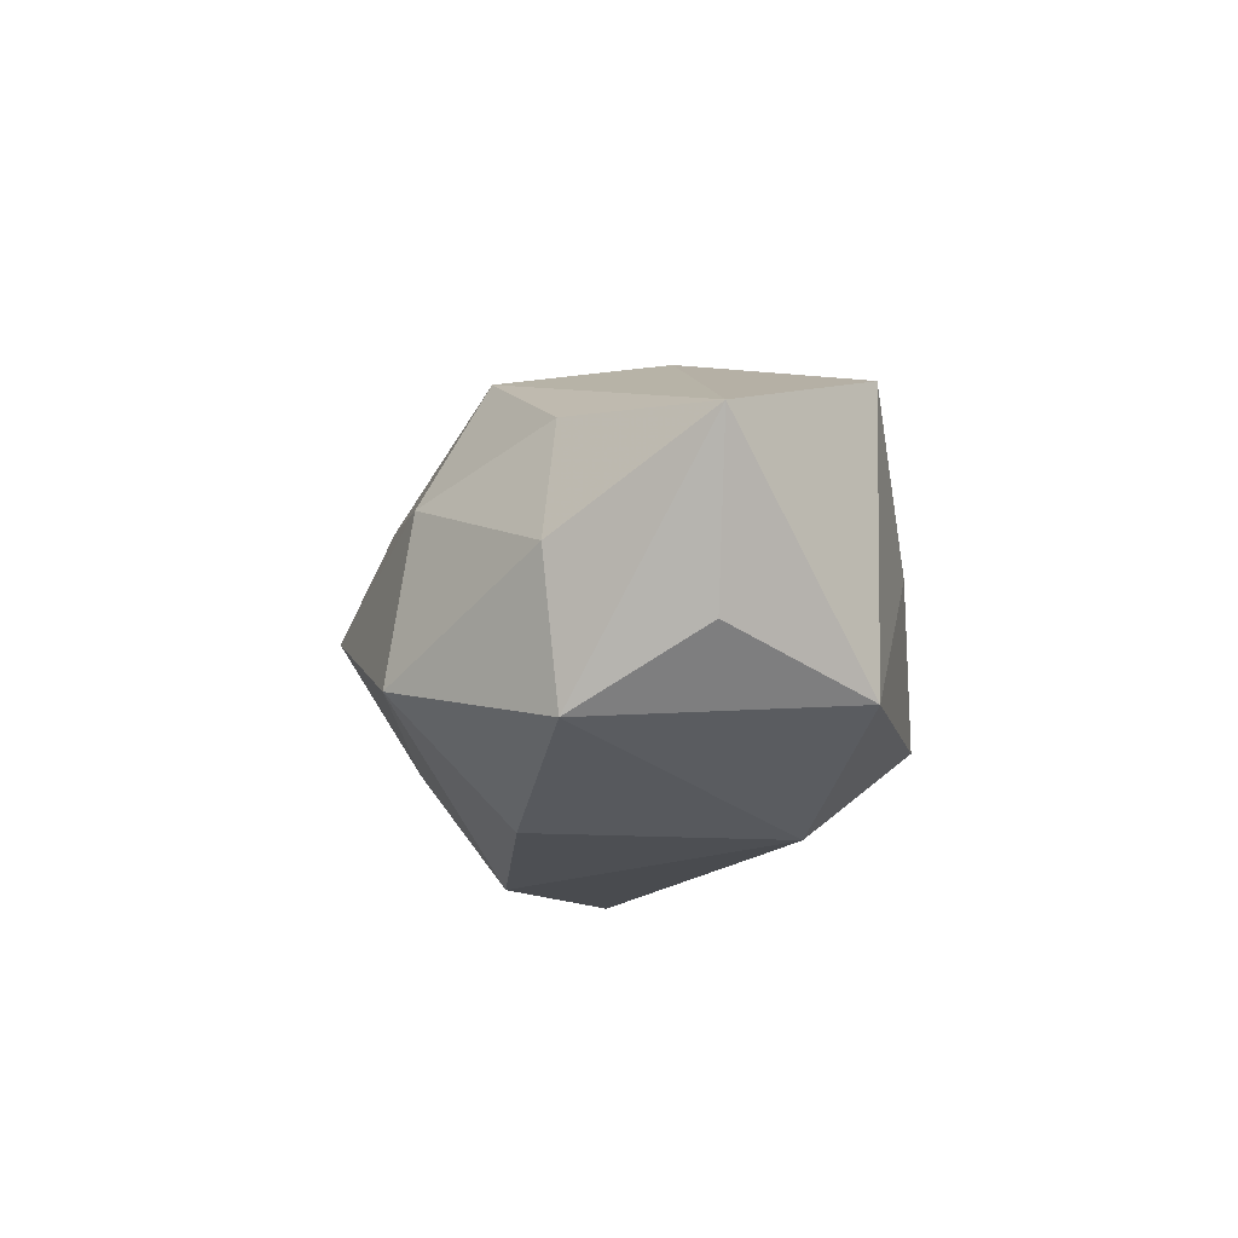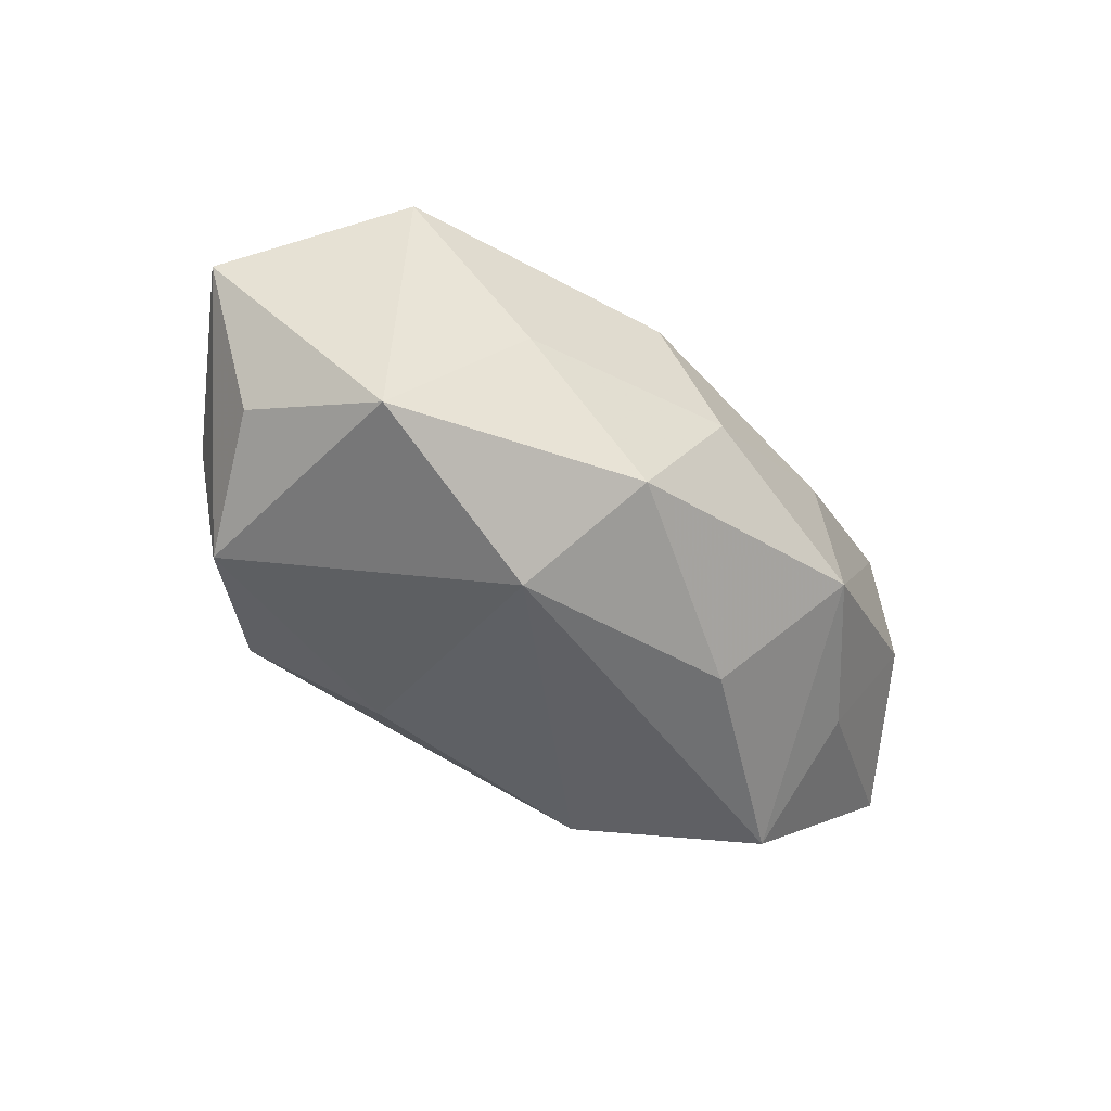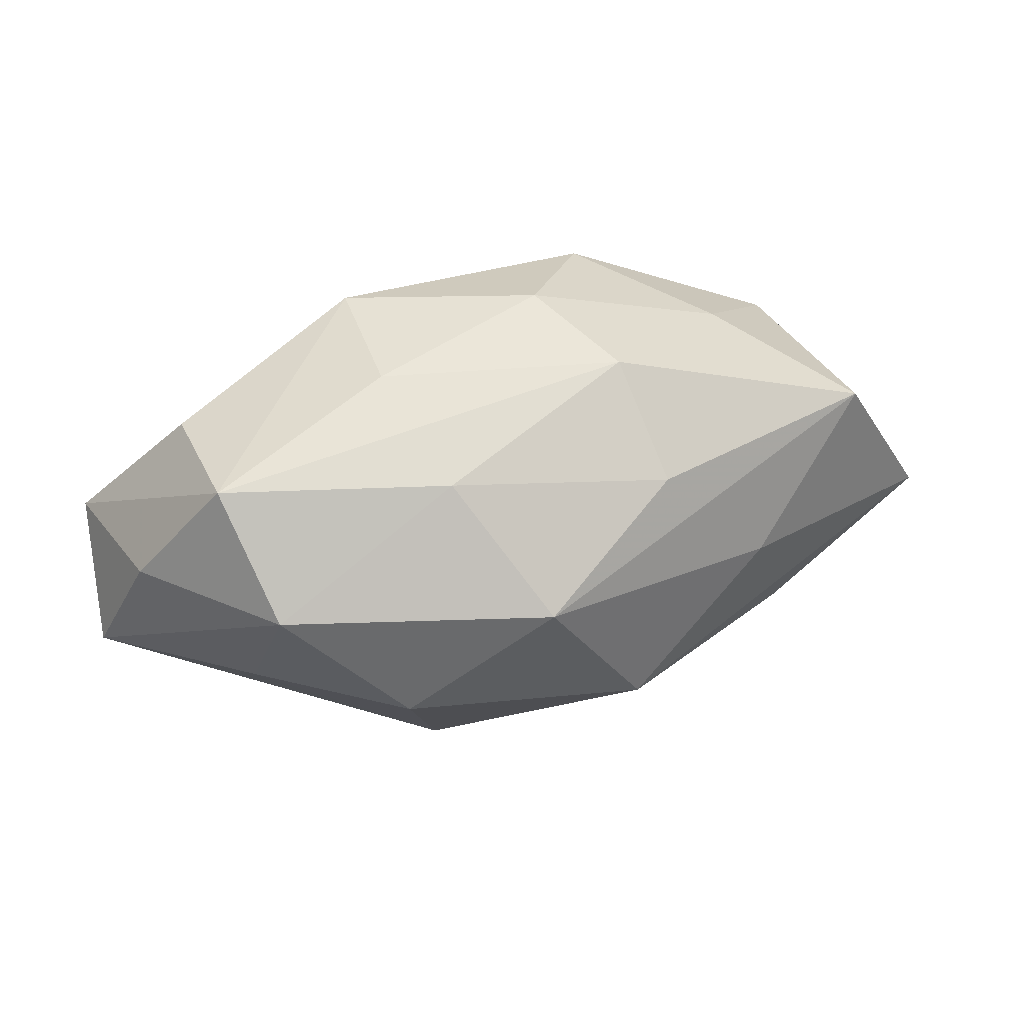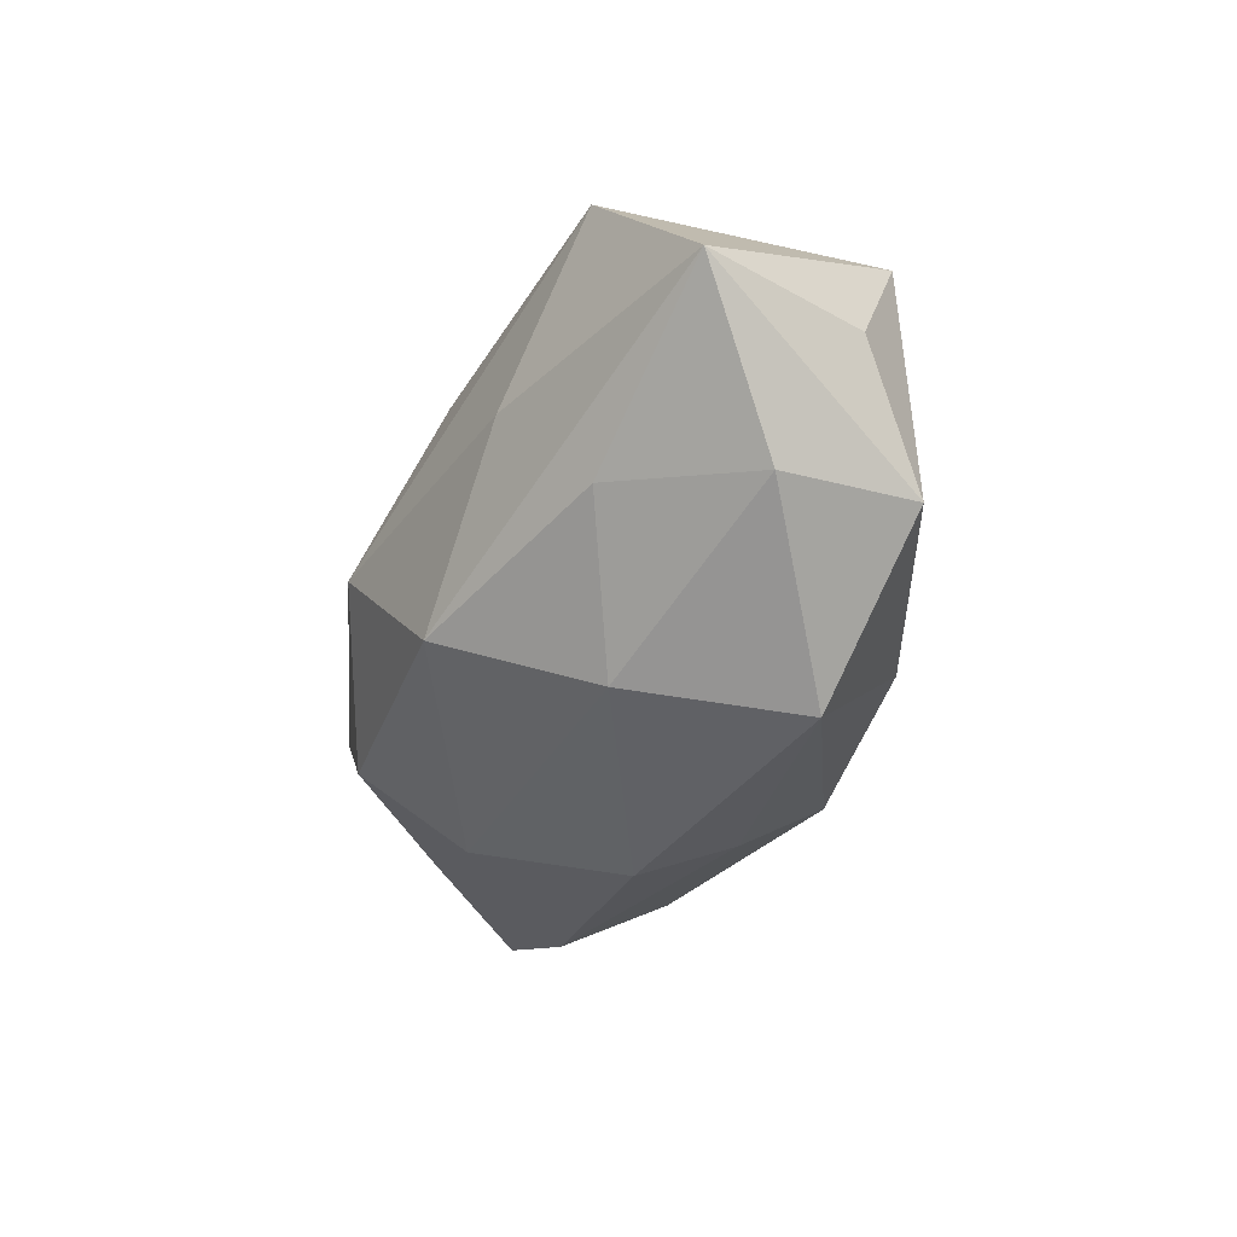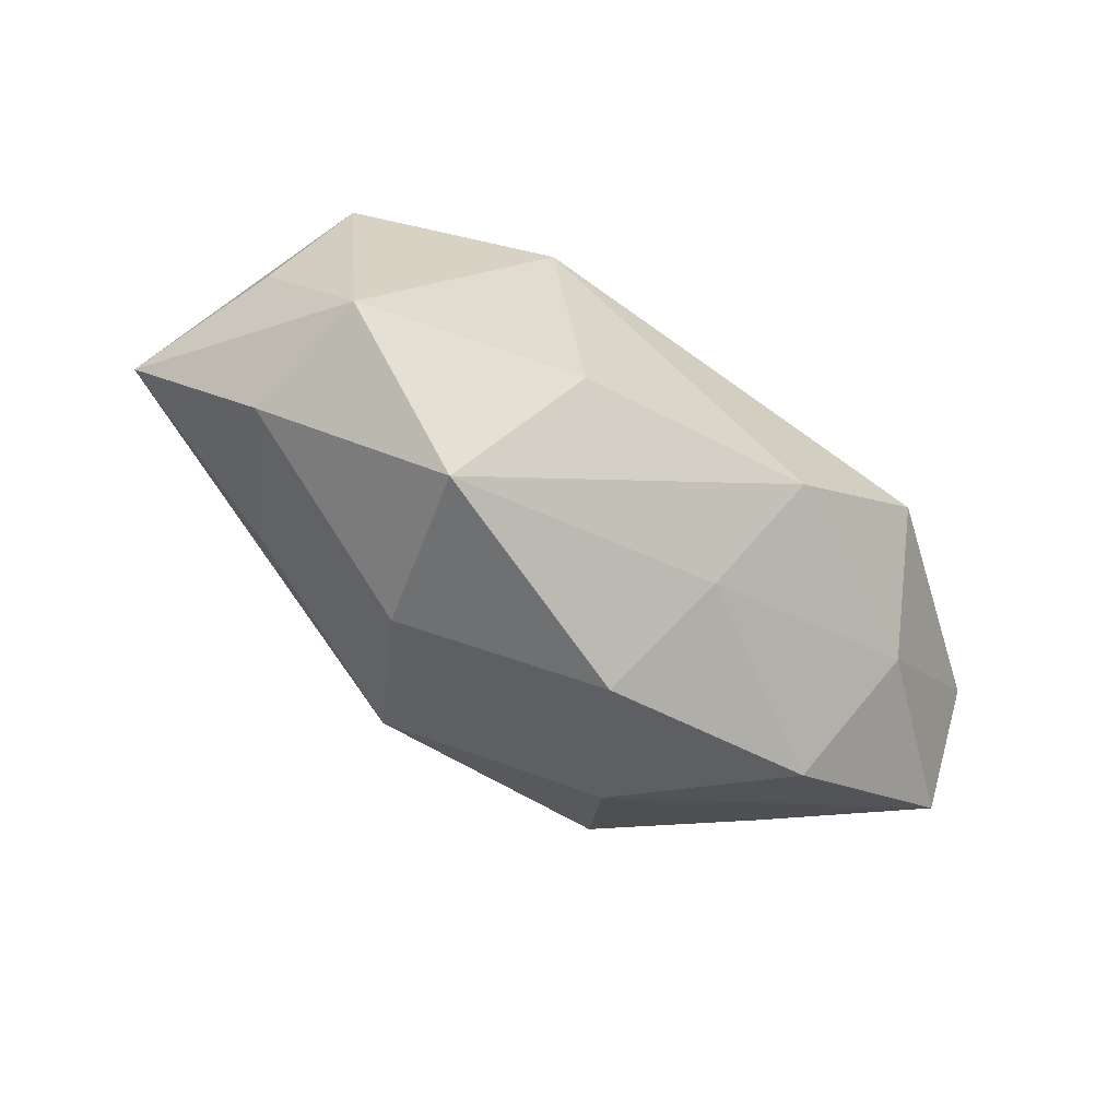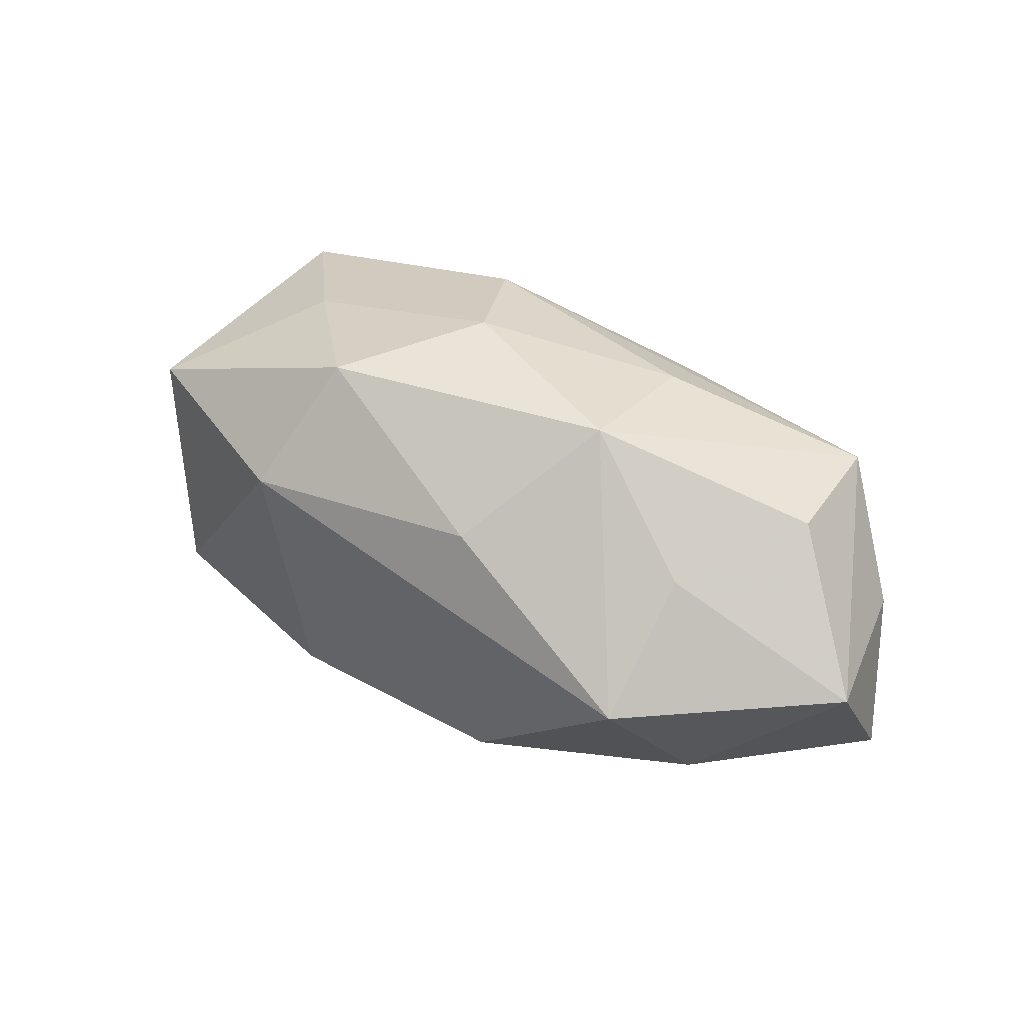
<metadata>
{"format":"obj","ext":"obj","renderer":"f3d","projection":"perspective","resolution":1024,"background":"white","views":[{"elev":-11.4,"azim":79.8,"up":"+Z"},{"elev":-41.3,"azim":134.7,"up":"+Z"},{"elev":29.2,"azim":-19.9,"up":"+Y"},{"elev":-39.2,"azim":72.3,"up":"+Y"},{"elev":-62.1,"azim":143.6,"up":"+Y"},{"elev":40.9,"azim":-148.3,"up":"+Y"}]}
</metadata>
<code>
v 0.04251 0.01549 -0.01406
v -0.003981 -0.03108 -0.001369
v -0.01445 -0.02458 0.0137
v -0.01842 0.02419 0.008177
v 0.04089 0.01636 0.01741
v -0.01267 -0.01172 -0.0267
v -0.007616 0.01658 -0.02268
v 0.009047 -0.01653 0.0248
v -0.03595 0.00205 0.02347
v 0.01552 -0.01439 -0.02349
v -0.03161 -0.02331 -0.001701
v -0.02102 -0.01238 0.02484
v -0.04046 0.0161 0.01532
v 0.03289 -0.01322 0.01459
v 0.04065 -0.01406 -0.01578
v 0.02835 0.02239 0.0009613
v -0.008665 -0.02171 -0.01473
v -0.03563 -0.01263 -0.01591
v -0.05256 0.003336 -0.01102
v -0.03152 0.01476 -0.01476
v 0.009512 0.02456 0.01475
v -0.01789 0.02734 -0.00901
v 0.0205 0.01368 -0.02422
v -0.00467 0.0006315 0.0306
v -0.01406 0.01533 0.02143
v 0.05432 -0.001465 0.01071
v 0.04271 -0.01607 6.542e-05
v 0.003862 0.02843 0.0006408
v -0.04121 0.01759 -0.0006307
v 0.04808 -0.0008875 -0.007669
v -0.05332 -0.01115 -0.001774
v 0.01224 0.01274 0.02424
v 0.02407 -0.02868 -0.01109
v -0.04912 0.002875 0.00733
v -0.037 -0.01183 0.01185
v 0.01509 0.02678 -0.01442
v -0.03034 0.002697 -0.02719
v 0.02624 -0.0005089 0.02258
v 0.01832 -0.02533 0.008409
f 19 18 31
f 37 18 19
f 33 10 15
f 23 36 1
f 1 15 23
f 23 15 10
f 6 18 37
f 37 23 6
f 6 23 10
f 6 10 33
f 39 2 33
f 3 39 8
f 2 39 3
f 8 26 38
f 5 26 1
f 21 32 5
f 5 38 26
f 1 26 30
f 30 15 1
f 26 15 30
f 18 6 17
f 33 2 17
f 17 6 33
f 27 39 33
f 33 15 27
f 27 15 26
f 14 26 8
f 8 39 14
f 14 27 26
f 39 27 14
f 11 3 31
f 2 3 11
f 31 18 11
f 18 17 11
f 11 17 2
f 29 19 13
f 13 22 29
f 4 22 13
f 21 4 13
f 8 38 24
f 24 5 32
f 38 5 24
f 31 3 35
f 35 9 31
f 12 3 8
f 8 24 12
f 12 24 9
f 12 35 3
f 9 35 12
f 21 5 16
f 1 36 16
f 16 5 1
f 37 22 7
f 7 22 36
f 7 23 37
f 36 23 7
f 37 19 20
f 20 22 37
f 20 19 29
f 29 22 20
f 28 4 21
f 28 22 4
f 36 22 28
f 21 16 28
f 28 16 36
f 31 9 34
f 9 13 34
f 34 19 31
f 34 13 19
f 25 32 21
f 21 13 25
f 25 24 32
f 25 13 9
f 9 24 25

</code>
